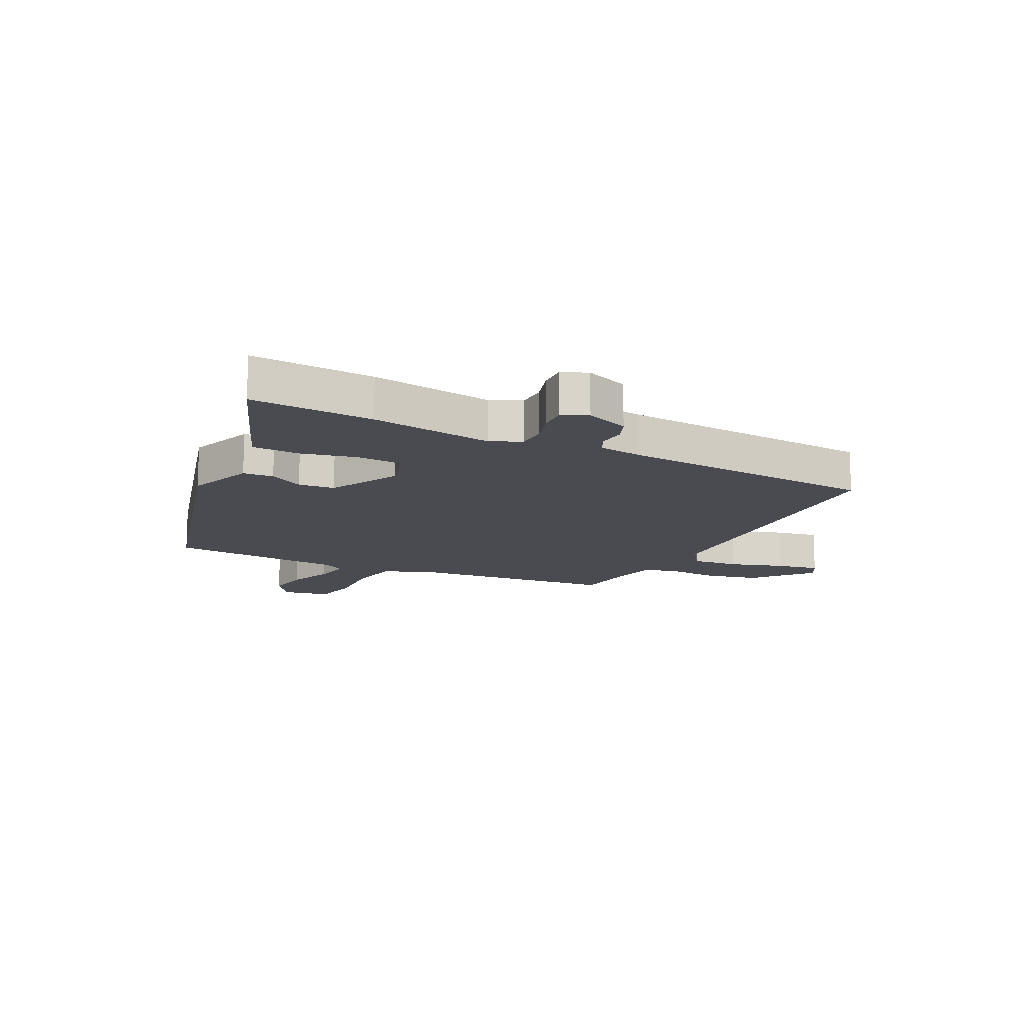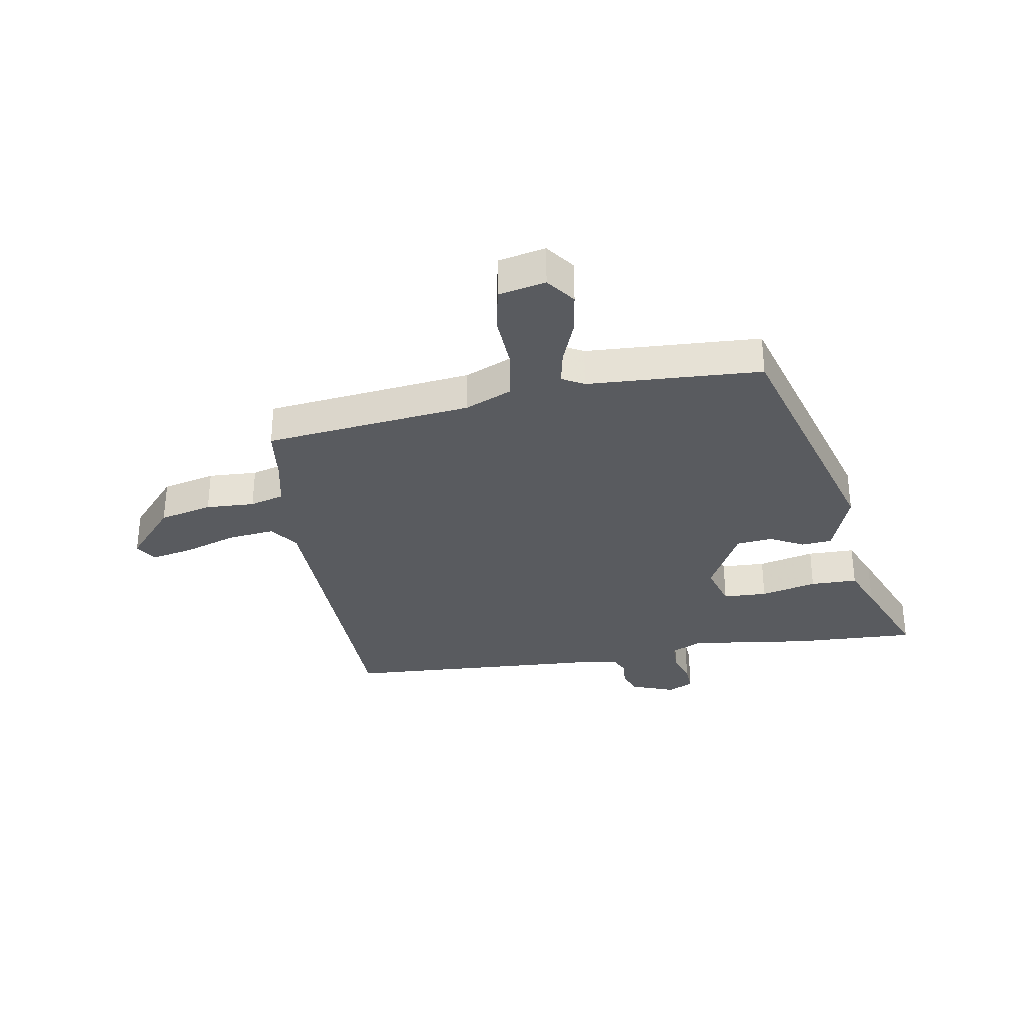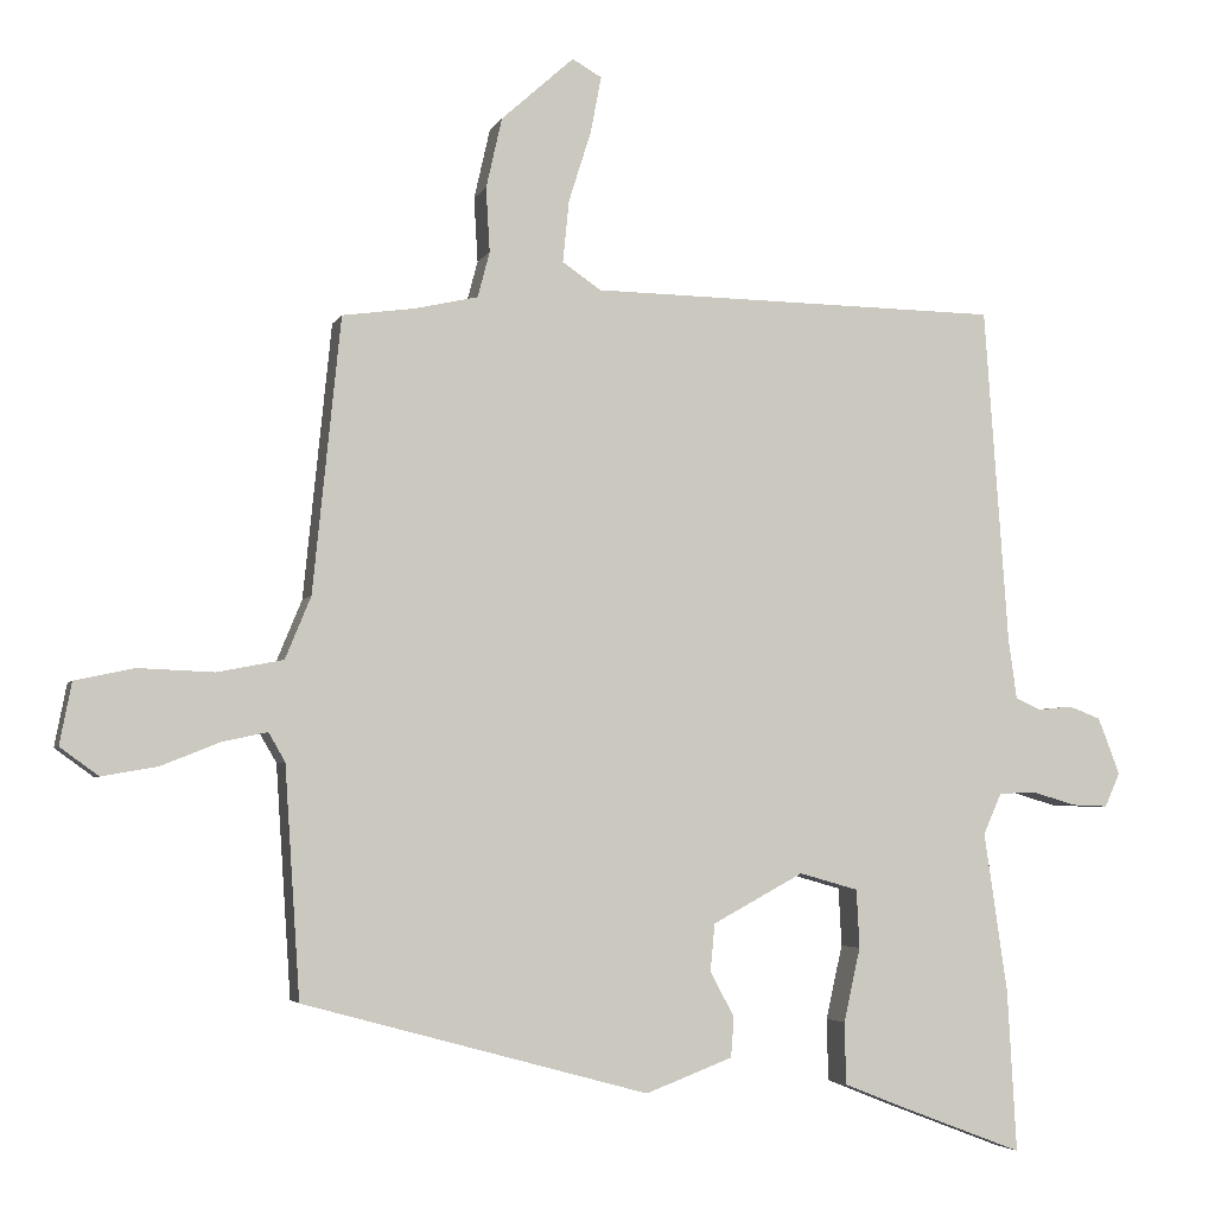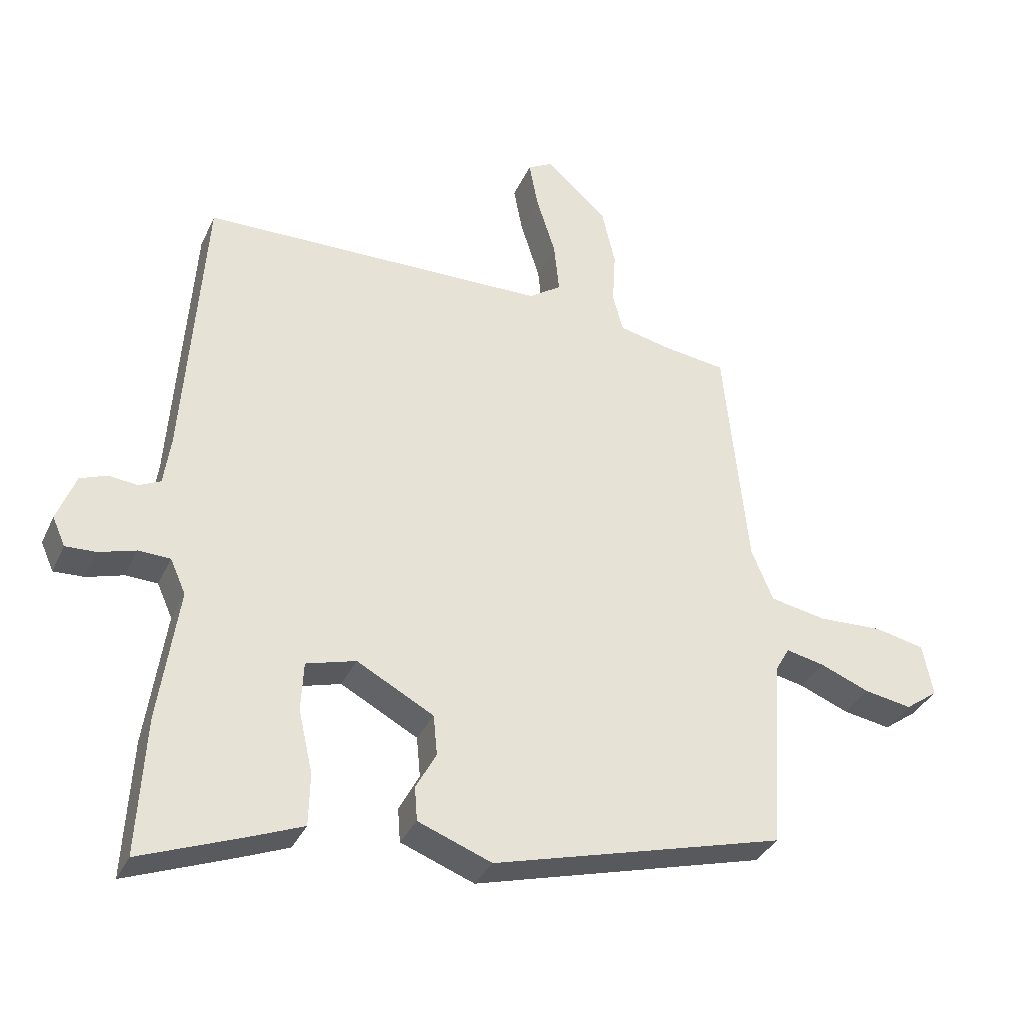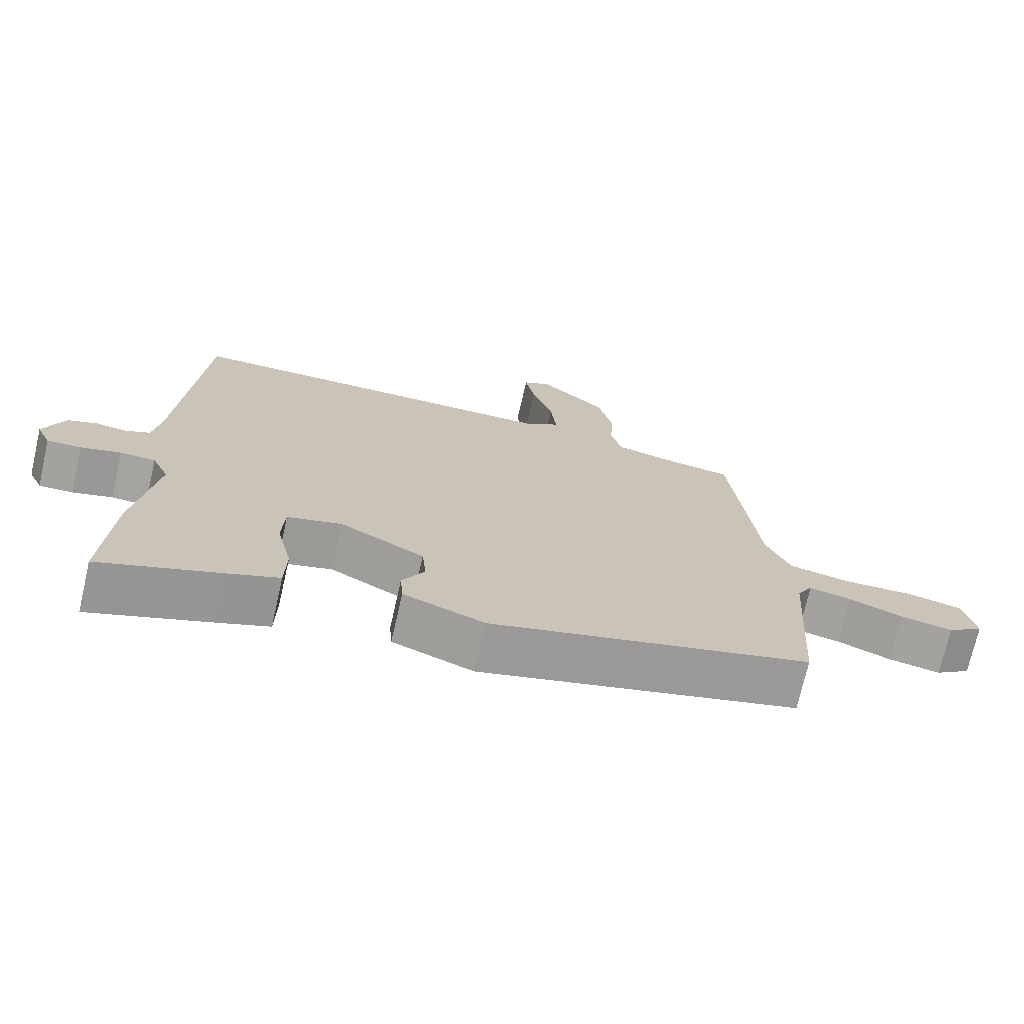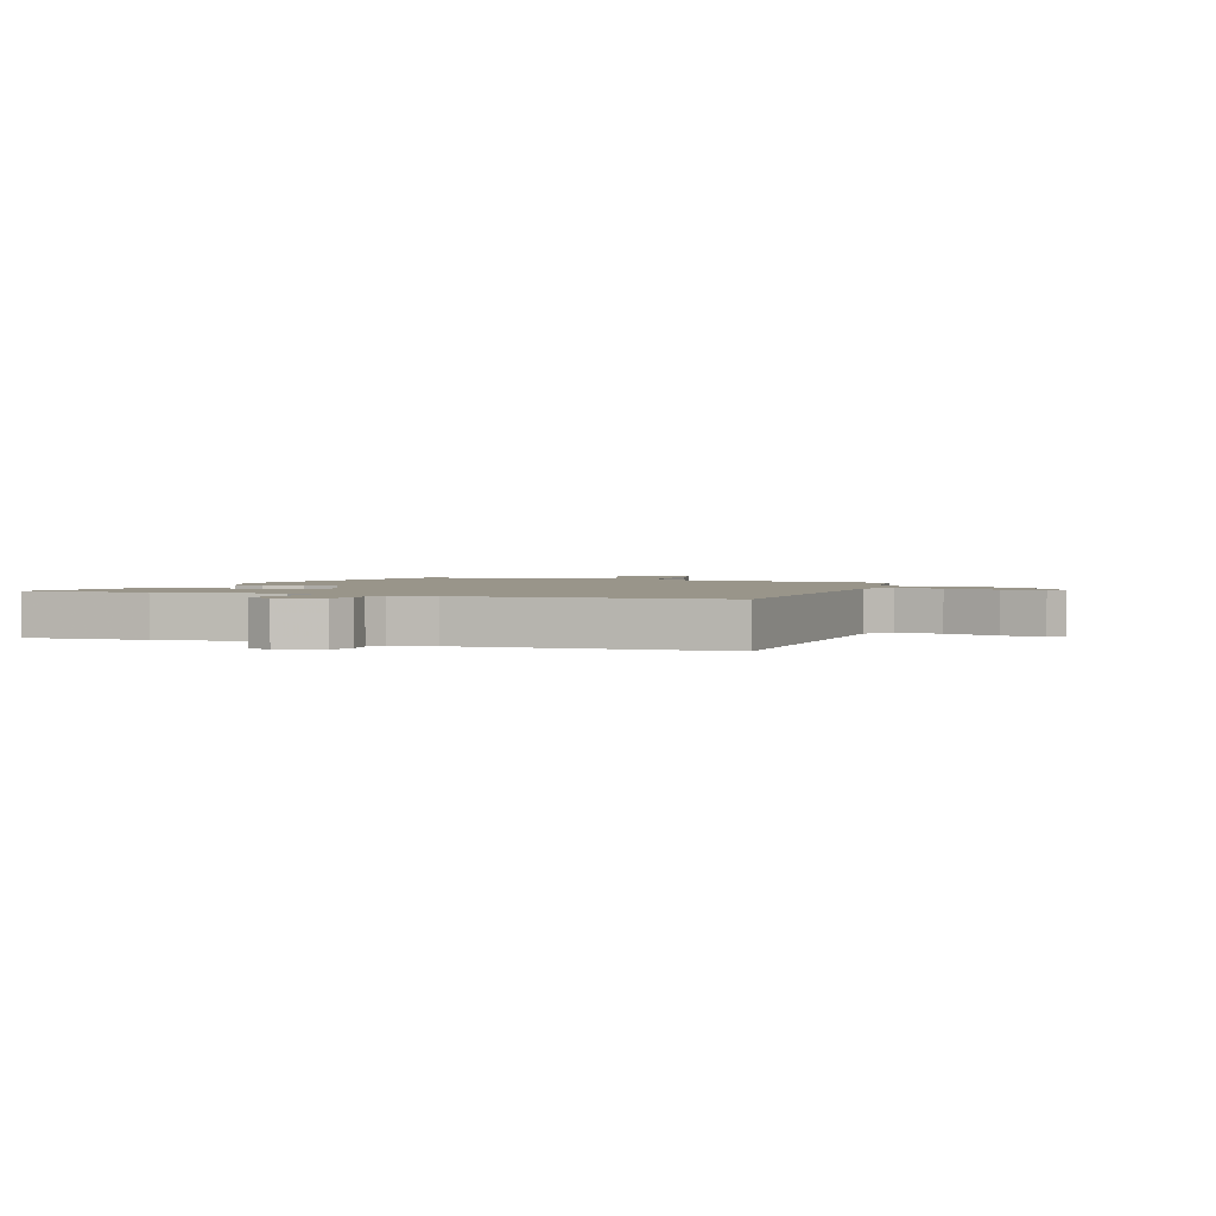
<metadata>
{"format":"obj","ext":"obj","renderer":"f3d","projection":"perspective","resolution":1024,"background":"white","views":[{"elev":-14.4,"azim":-116.2,"up":"+Y"},{"elev":-32.3,"azim":100.5,"up":"+Y"},{"elev":-4.0,"azim":164.5,"up":"+Z"},{"elev":-34.6,"azim":-22.1,"up":"+Z"},{"elev":-72.7,"azim":-12.9,"up":"+Z"},{"elev":2.1,"azim":-68.9,"up":"+Y"}]}
</metadata>
<code>
v -0.469 0.07 0.532
v 0.075 0.07 0.54
v 0.126 0.07 0.575
v 0.118 0.07 0.656
v 0.088 0.07 0.751
v 0.074 0.07 0.825
v 0.113 0.07 0.847
v 0.209 0.07 0.761
v 0.23 0.07 0.668
v 0.225 0.07 0.583
v 0.241 0.07 0.523
v 0.325 0.07 0.504
v 0.42 0.07 0.491
v 0.457 0.07 0.128
v 0.491 0.07 0.046
v 0.578 0.07 0.029
v 0.679 0.07 0.033
v 0.757 0.07 0.016
v 0.773 0.07 -0.066
v 0.722 0.07 -0.103
v 0.648 0.07 -0.09
v 0.571 0.07 -0.059
v 0.511 0.07 -0.046
v 0.489 0.07 -0.084
v 0.469 0.07 -0.388
v 0.012 0.07 -0.512
v -0.103 0.07 -0.468
v -0.107 0.07 -0.415
v -0.075 0.07 -0.356
v -0.081 0.07 -0.293
v -0.201 0.07 -0.228
v -0.279 0.07 -0.25
v -0.283 0.07 -0.327
v -0.261 0.07 -0.425
v -0.263 0.07 -0.507
v -0.338 0.07 -0.537
v -0.506 0.07 -0.601
v -0.494 0.07 -0.388
v -0.463 0.07 -0.176
v -0.487 0.07 -0.122
v -0.537 0.07 -0.12
v -0.594 0.07 -0.137
v -0.642 0.07 -0.139
v -0.662 0.07 -0.094
v -0.633 0.07 -0.019
v -0.591 0.07 -0.003
v -0.546 0.07 -0.008
v -0.512 0.07 0.008
v -0.501 0.07 0.085
v -0.469 0 0.532
v 0.075 0 0.54
v 0.126 0 0.575
v 0.118 0 0.656
v 0.088 0 0.751
v 0.074 0 0.825
v 0.113 0 0.847
v 0.209 0 0.761
v 0.23 0 0.668
v 0.225 0 0.583
v 0.241 0 0.523
v 0.325 0 0.504
v 0.42 0 0.491
v 0.457 0 0.128
v 0.491 0 0.046
v 0.578 0 0.029
v 0.679 0 0.033
v 0.757 0 0.016
v 0.773 0 -0.066
v 0.722 0 -0.103
v 0.648 0 -0.09
v 0.571 0 -0.059
v 0.511 0 -0.046
v 0.489 0 -0.084
v 0.469 0 -0.388
v 0.012 0 -0.512
v -0.103 0 -0.468
v -0.107 0 -0.415
v -0.075 0 -0.356
v -0.081 0 -0.293
v -0.201 0 -0.228
v -0.279 0 -0.25
v -0.283 0 -0.327
v -0.261 0 -0.425
v -0.263 0 -0.507
v -0.338 0 -0.537
v -0.506 0 -0.601
v -0.494 0 -0.388
v -0.463 0 -0.176
v -0.487 0 -0.122
v -0.537 0 -0.12
v -0.594 0 -0.137
v -0.642 0 -0.139
v -0.662 0 -0.094
v -0.633 0 -0.019
v -0.591 0 -0.003
v -0.546 0 -0.008
v -0.512 0 0.008
v -0.501 0 0.085
f 45 46 47
f 44 45 47
f 43 44 47
f 42 43 47
f 41 42 47
f 40 41 47 48
f 39 40 48 49
f 37 38 39
f 36 37 39
f 35 36 39
f 34 35 39
f 33 34 39
f 39 49 1
f 33 39 1
f 32 33 1
f 27 28 29
f 26 27 29
f 25 26 29
f 24 25 29
f 23 24 29 30
f 20 21 22
f 19 20 22
f 18 19 22
f 17 18 22
f 16 17 22
f 15 16 22 23
f 23 30 31
f 15 23 31
f 14 15 31
f 8 9 10
f 7 8 10
f 6 7 10
f 5 6 10
f 4 5 10
f 3 4 10 11
f 2 3 11
f 1 2 11 12
f 14 31 32
f 13 14 32
f 12 13 32
f 1 12 32
f 96 95 94
f 96 94 93
f 96 93 92
f 96 92 91
f 96 91 90
f 97 96 90 89
f 98 97 89 88
f 88 87 86
f 88 86 85
f 88 85 84
f 88 84 83
f 88 83 82
f 50 98 88
f 50 88 82
f 50 82 81
f 78 77 76
f 78 76 75
f 78 75 74
f 78 74 73
f 79 78 73 72
f 71 70 69
f 71 69 68
f 71 68 67
f 71 67 66
f 71 66 65
f 72 71 65 64
f 80 79 72
f 80 72 64
f 80 64 63
f 59 58 57
f 59 57 56
f 59 56 55
f 59 55 54
f 59 54 53
f 60 59 53 52
f 60 52 51
f 61 60 51 50
f 81 80 63
f 81 63 62
f 81 62 61
f 81 61 50
f 1 50 51 2
f 2 51 52 3
f 3 52 53 4
f 4 53 54 5
f 5 54 55 6
f 6 55 56 7
f 7 56 57 8
f 8 57 58 9
f 9 58 59 10
f 10 59 60 11
f 11 60 61 12
f 12 61 62 13
f 13 62 63 14
f 14 63 64 15
f 15 64 65 16
f 16 65 66 17
f 17 66 67 18
f 18 67 68 19
f 19 68 69 20
f 20 69 70 21
f 21 70 71 22
f 22 71 72 23
f 23 72 73 24
f 24 73 74 25
f 25 74 75 26
f 26 75 76 27
f 27 76 77 28
f 28 77 78 29
f 29 78 79 30
f 30 79 80 31
f 31 80 81 32
f 32 81 82 33
f 33 82 83 34
f 34 83 84 35
f 35 84 85 36
f 36 85 86 37
f 37 86 87 38
f 38 87 88 39
f 39 88 89 40
f 40 89 90 41
f 41 90 91 42
f 42 91 92 43
f 43 92 93 44
f 44 93 94 45
f 45 94 95 46
f 46 95 96 47
f 47 96 97 48
f 48 97 98 49
f 49 98 50 1

</code>
